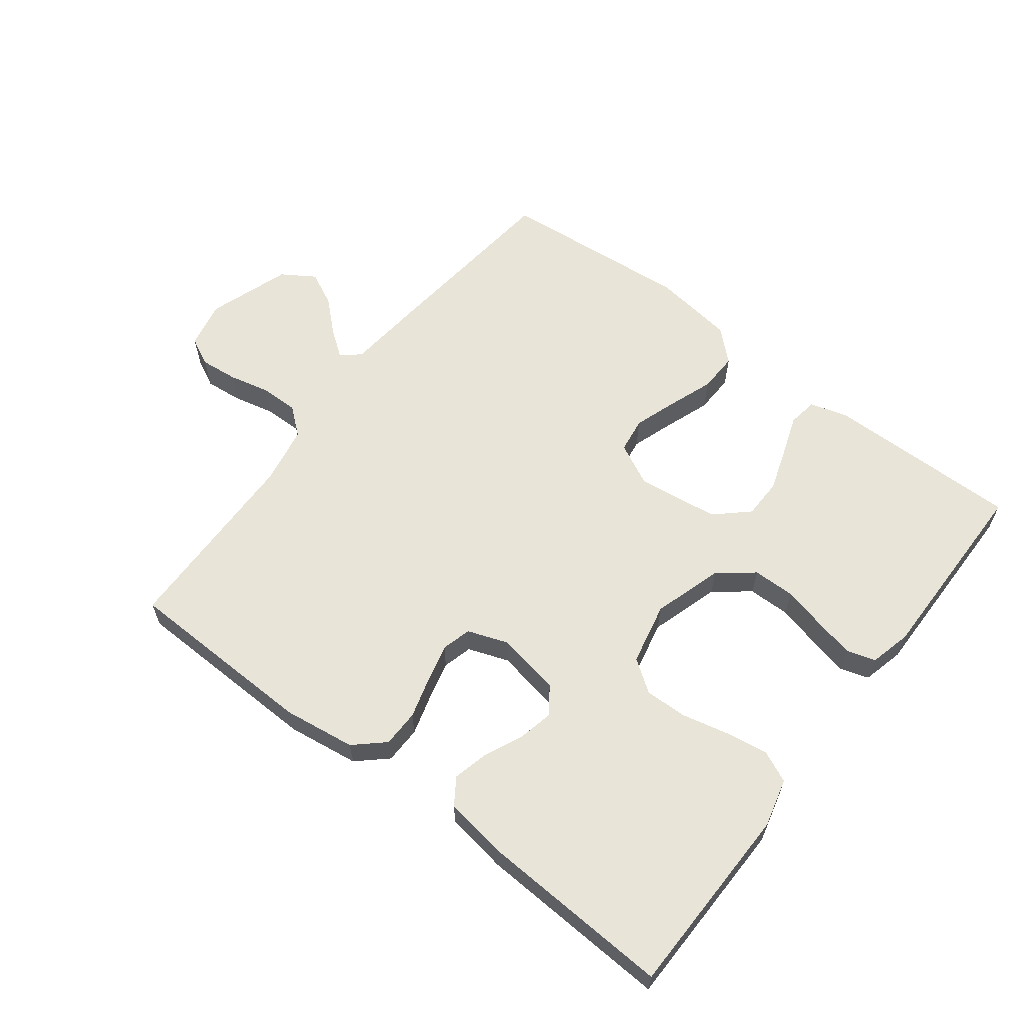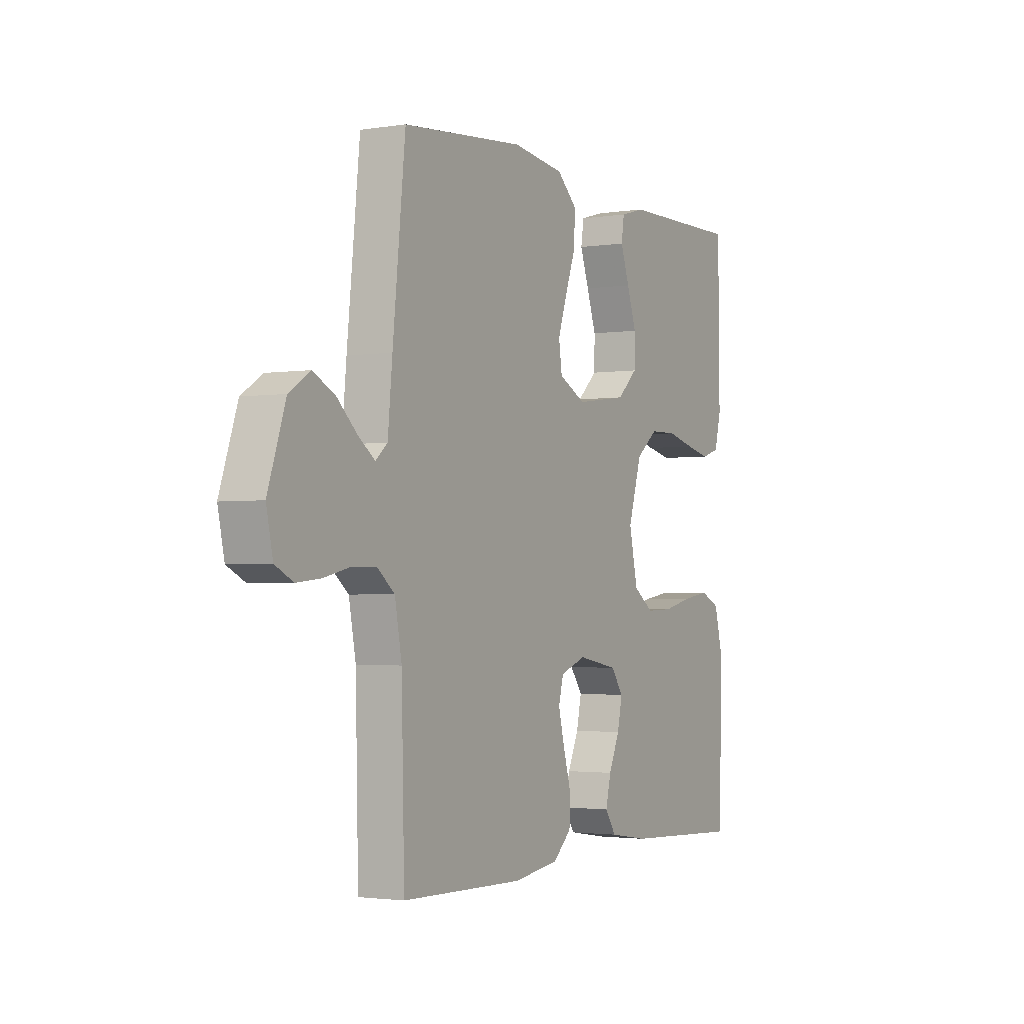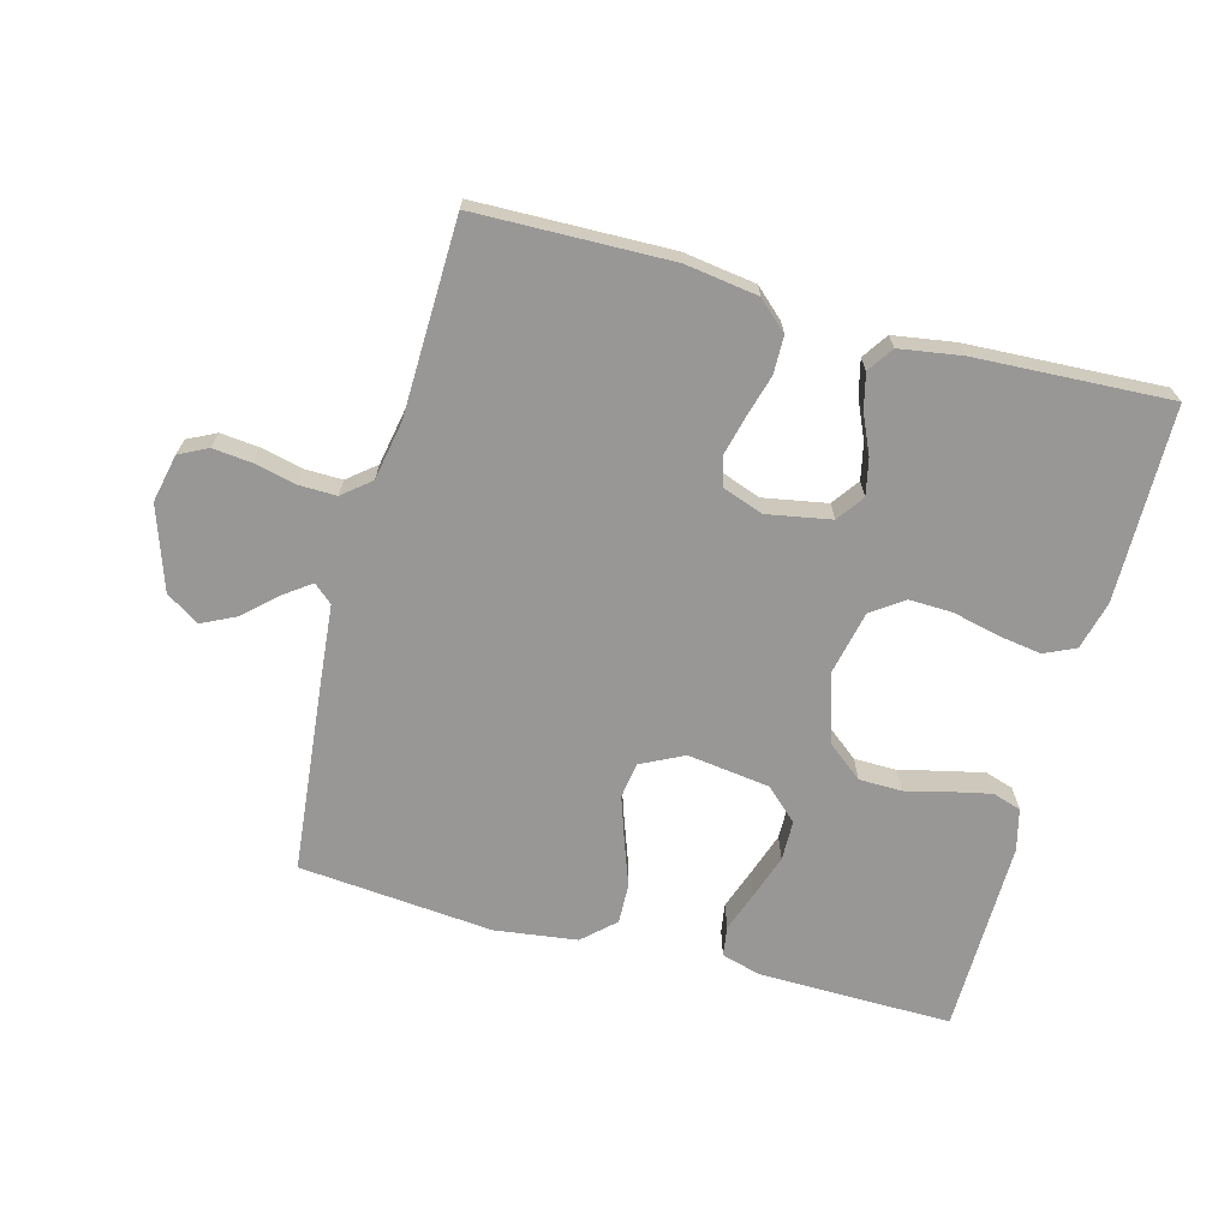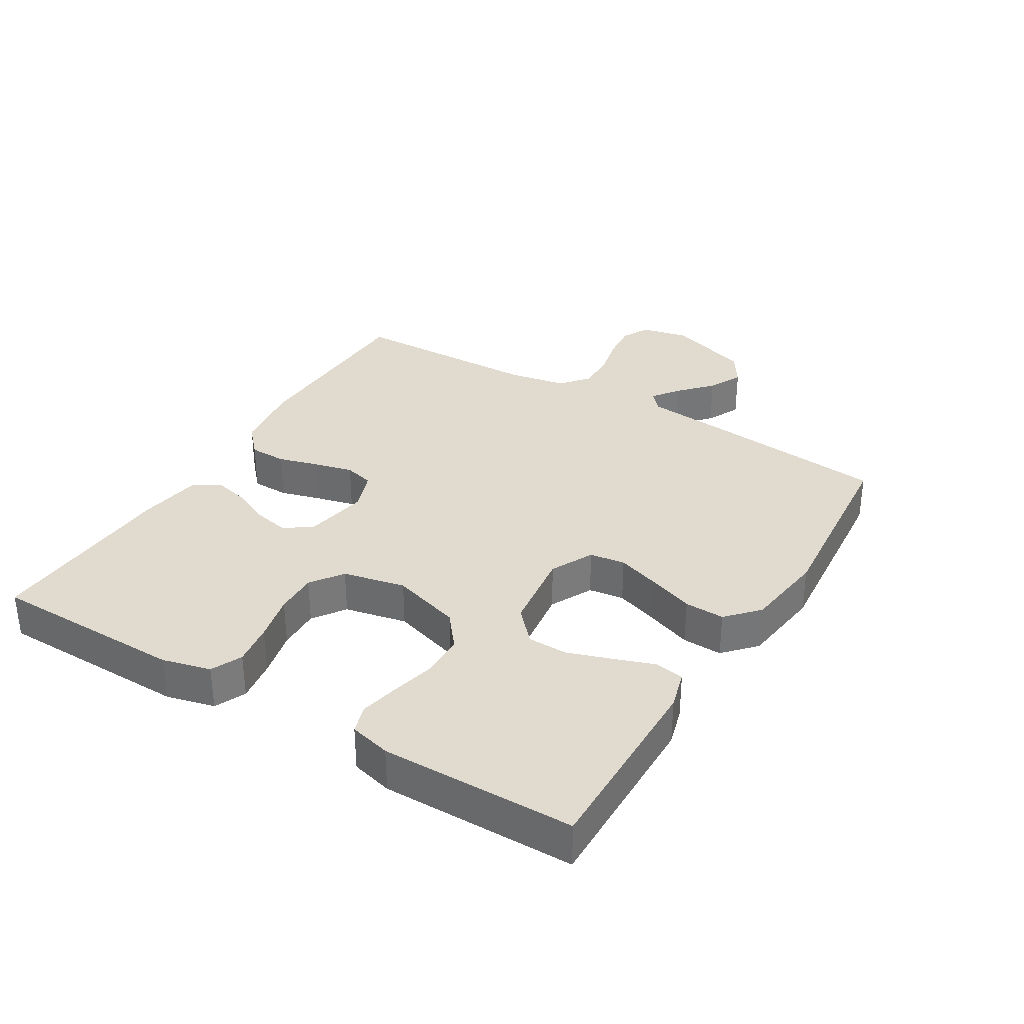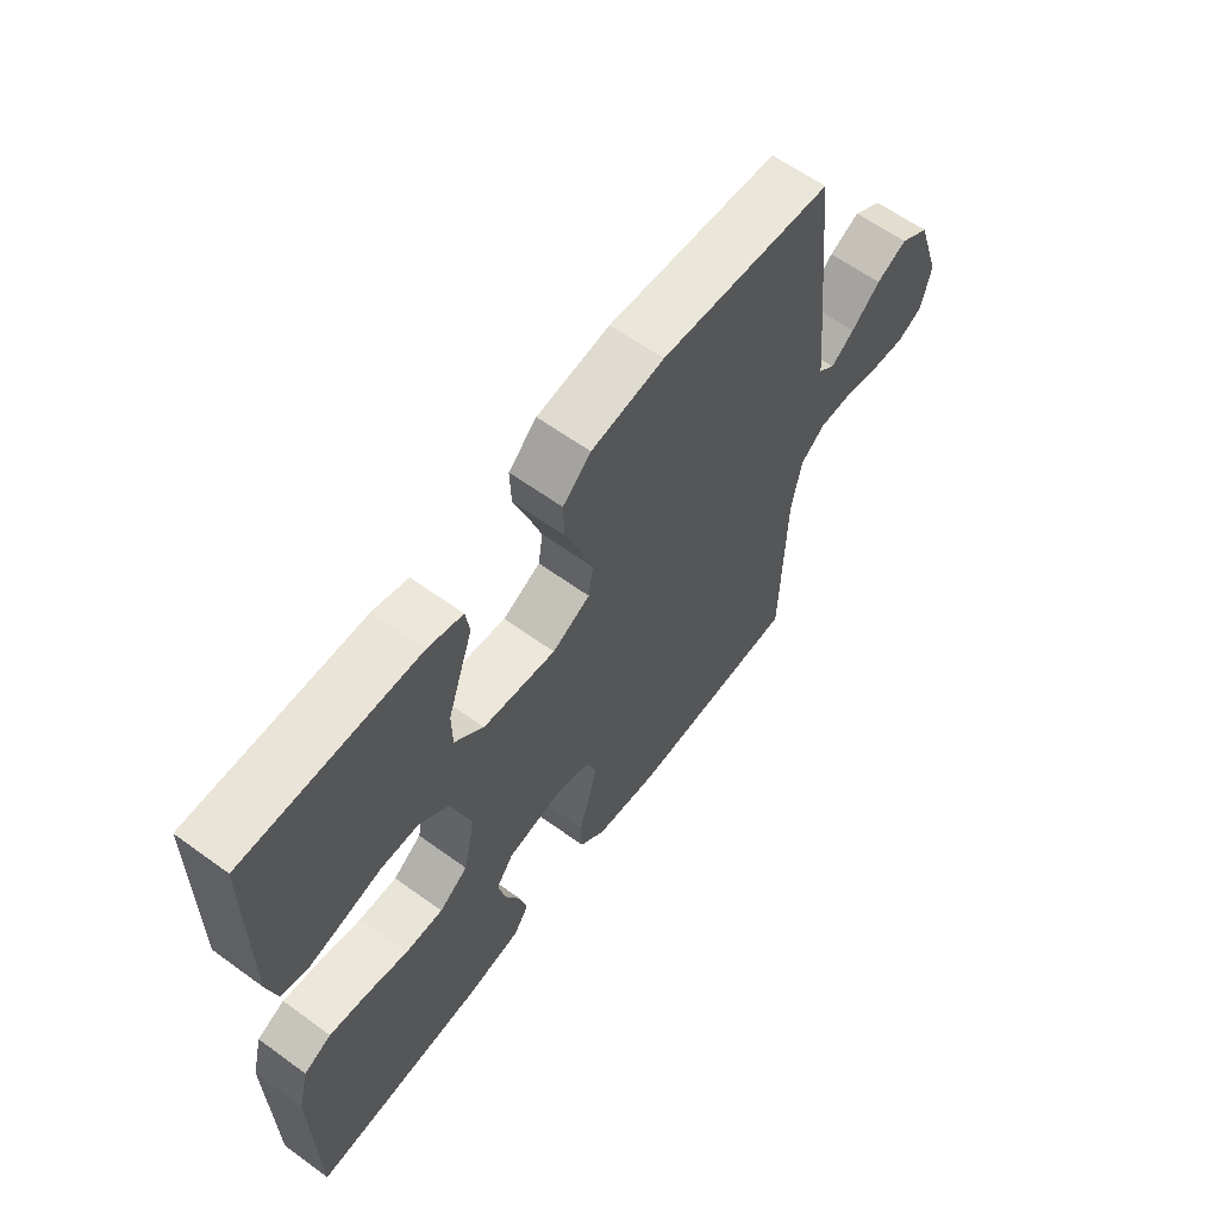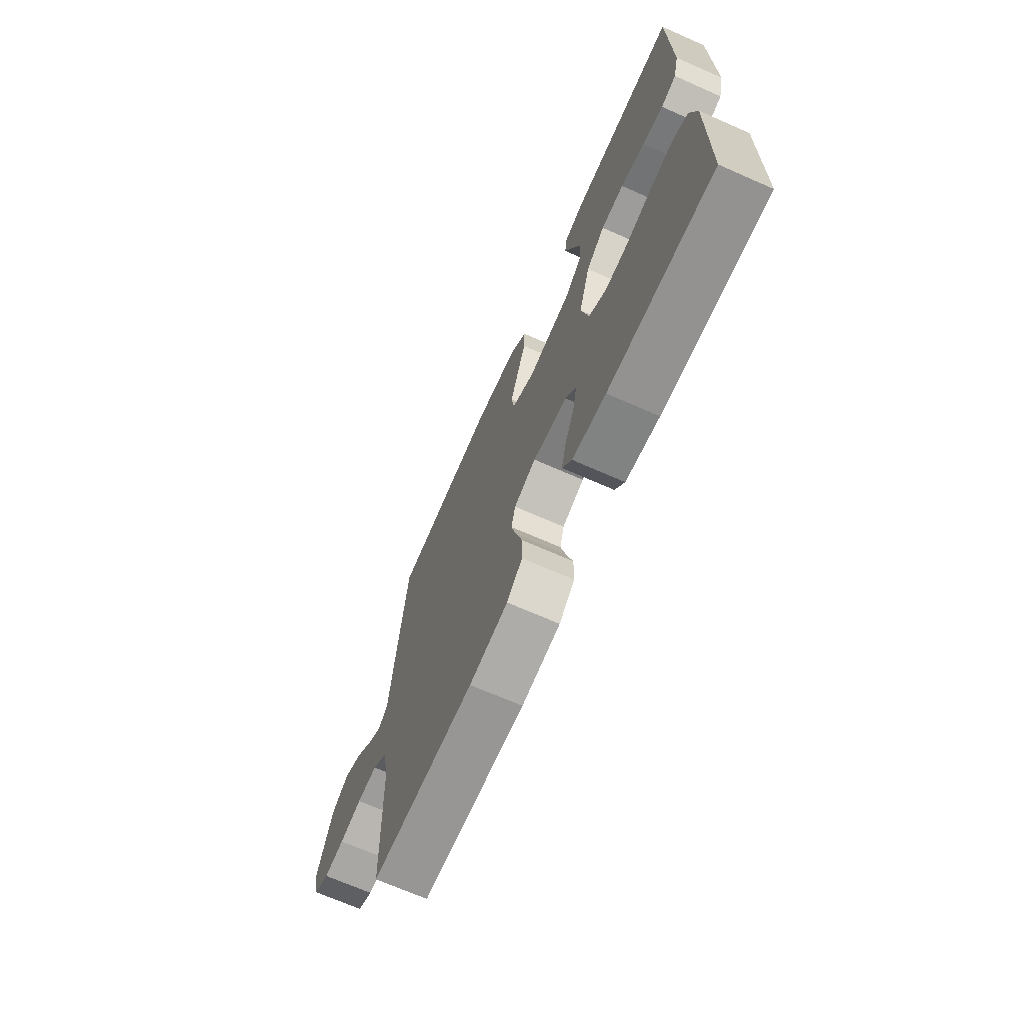
<metadata>
{"format":"obj","ext":"obj","renderer":"f3d","projection":"perspective","resolution":1024,"background":"white","views":[{"elev":61.3,"azim":-142.4,"up":"+Y"},{"elev":-2.3,"azim":119.0,"up":"+Z"},{"elev":-68.3,"azim":164.9,"up":"+Y"},{"elev":33.4,"azim":-58.8,"up":"+Y"},{"elev":61.8,"azim":-53.6,"up":"+Z"},{"elev":-69.2,"azim":-113.8,"up":"+Z"}]}
</metadata>
<code>
v 0.5 0.07 -0.5
v 0.2 0.07 -0.507
v 0.088 0.07 -0.491
v 0.043 0.07 -0.45
v 0.042 0.07 -0.392
v 0.06 0.07 -0.329
v 0.075 0.07 -0.269
v 0.063 0.07 -0.223
v 0 0.07 -0.2
v -0.099 0.07 -0.218
v -0.129 0.07 -0.26
v -0.117 0.07 -0.316
v -0.09 0.07 -0.376
v -0.077 0.07 -0.43
v -0.104 0.07 -0.47
v -0.2 0.07 -0.485
v -0.5 0.07 -0.5
v -0.504 0.07 -0.2
v -0.485 0.07 -0.125
v -0.437 0.07 -0.103
v -0.371 0.07 -0.113
v -0.298 0.07 -0.13
v -0.232 0.07 -0.132
v -0.182 0.07 -0.097
v -0.161 0.07 0
v -0.194 0.07 0.108
v -0.248 0.07 0.151
v -0.314 0.07 0.152
v -0.383 0.07 0.135
v -0.443 0.07 0.122
v -0.487 0.07 0.136
v -0.503 0.07 0.2
v -0.5 0.07 0.5
v -0.2 0.07 0.496
v -0.14 0.07 0.479
v -0.133 0.07 0.433
v -0.155 0.07 0.371
v -0.178 0.07 0.303
v -0.177 0.07 0.241
v -0.127 0.07 0.195
v 0 0.07 0.178
v 0.066 0.07 0.211
v 0.074 0.07 0.266
v 0.051 0.07 0.334
v 0.026 0.07 0.403
v 0.024 0.07 0.465
v 0.073 0.07 0.51
v 0.2 0.07 0.527
v 0.5 0.07 0.5
v 0.531 0.07 0.2
v 0.542 0.07 0.084
v 0.571 0.07 0.059
v 0.612 0.07 0.089
v 0.662 0.07 0.135
v 0.715 0.07 0.161
v 0.766 0.07 0.128
v 0.809 0.07 0
v 0.793 0.07 -0.074
v 0.749 0.07 -0.096
v 0.69 0.07 -0.09
v 0.626 0.07 -0.075
v 0.567 0.07 -0.074
v 0.524 0.07 -0.109
v 0.507 0.07 -0.2
v 0.5 0 -0.5
v 0.2 0 -0.507
v 0.088 0 -0.491
v 0.043 0 -0.45
v 0.042 0 -0.392
v 0.06 0 -0.329
v 0.075 0 -0.269
v 0.063 0 -0.223
v 0 0 -0.2
v -0.099 0 -0.218
v -0.129 0 -0.26
v -0.117 0 -0.316
v -0.09 0 -0.376
v -0.077 0 -0.43
v -0.104 0 -0.47
v -0.2 0 -0.485
v -0.5 0 -0.5
v -0.504 0 -0.2
v -0.485 0 -0.125
v -0.437 0 -0.103
v -0.371 0 -0.113
v -0.298 0 -0.13
v -0.232 0 -0.132
v -0.182 0 -0.097
v -0.161 0 0
v -0.194 0 0.108
v -0.248 0 0.151
v -0.314 0 0.152
v -0.383 0 0.135
v -0.443 0 0.122
v -0.487 0 0.136
v -0.503 0 0.2
v -0.5 0 0.5
v -0.2 0 0.496
v -0.14 0 0.479
v -0.133 0 0.433
v -0.155 0 0.371
v -0.178 0 0.303
v -0.177 0 0.241
v -0.127 0 0.195
v 0 0 0.178
v 0.066 0 0.211
v 0.074 0 0.266
v 0.051 0 0.334
v 0.026 0 0.403
v 0.024 0 0.465
v 0.073 0 0.51
v 0.2 0 0.527
v 0.5 0 0.5
v 0.531 0 0.2
v 0.542 0 0.084
v 0.571 0 0.059
v 0.612 0 0.089
v 0.662 0 0.135
v 0.715 0 0.161
v 0.766 0 0.128
v 0.809 0 0
v 0.793 0 -0.074
v 0.749 0 -0.096
v 0.69 0 -0.09
v 0.626 0 -0.075
v 0.567 0 -0.074
v 0.524 0 -0.109
v 0.507 0 -0.2
f 59 60 61
f 58 59 61
f 57 58 61
f 56 57 61
f 55 56 61
f 54 55 61
f 53 54 61
f 52 53 61 62
f 51 52 62 63
f 51 63 64
f 50 51 64
f 49 50 64
f 48 49 64
f 47 48 64
f 46 47 64
f 45 46 64
f 44 45 64
f 35 36 37
f 34 35 37
f 33 34 37
f 32 33 37
f 31 32 37
f 30 31 37
f 29 30 37
f 28 29 37
f 27 28 37 38
f 26 27 38 39
f 20 21 22
f 19 20 22
f 18 19 22
f 17 18 22
f 16 17 22
f 15 16 22
f 14 15 22
f 13 14 22
f 12 13 22
f 11 12 22 23
f 10 11 23 24
f 4 5 6
f 3 4 6
f 2 3 6
f 1 2 6
f 64 1 6
f 64 6 7
f 43 44 64
f 64 7 8
f 43 64 8
f 42 43 8
f 41 42 8 9
f 40 41 9 10
f 25 26 39 40
f 25 40 10
f 10 24 25
f 125 124 123
f 125 123 122
f 125 122 121
f 125 121 120
f 125 120 119
f 125 119 118
f 125 118 117
f 126 125 117 116
f 127 126 116 115
f 128 127 115
f 128 115 114
f 128 114 113
f 128 113 112
f 128 112 111
f 128 111 110
f 128 110 109
f 128 109 108
f 101 100 99
f 101 99 98
f 101 98 97
f 101 97 96
f 101 96 95
f 101 95 94
f 101 94 93
f 101 93 92
f 102 101 92 91
f 103 102 91 90
f 86 85 84
f 86 84 83
f 86 83 82
f 86 82 81
f 86 81 80
f 86 80 79
f 86 79 78
f 86 78 77
f 86 77 76
f 87 86 76 75
f 88 87 75 74
f 70 69 68
f 70 68 67
f 70 67 66
f 70 66 65
f 70 65 128
f 71 70 128
f 128 108 107
f 72 71 128
f 72 128 107
f 72 107 106
f 73 72 106 105
f 74 73 105 104
f 104 103 90 89
f 74 104 89
f 89 88 74
f 1 65 66 2
f 2 66 67 3
f 3 67 68 4
f 4 68 69 5
f 5 69 70 6
f 6 70 71 7
f 7 71 72 8
f 8 72 73 9
f 9 73 74 10
f 10 74 75 11
f 11 75 76 12
f 12 76 77 13
f 13 77 78 14
f 14 78 79 15
f 15 79 80 16
f 16 80 81 17
f 17 81 82 18
f 18 82 83 19
f 19 83 84 20
f 20 84 85 21
f 21 85 86 22
f 22 86 87 23
f 23 87 88 24
f 24 88 89 25
f 25 89 90 26
f 26 90 91 27
f 27 91 92 28
f 28 92 93 29
f 29 93 94 30
f 30 94 95 31
f 31 95 96 32
f 32 96 97 33
f 33 97 98 34
f 34 98 99 35
f 35 99 100 36
f 36 100 101 37
f 37 101 102 38
f 38 102 103 39
f 39 103 104 40
f 40 104 105 41
f 41 105 106 42
f 42 106 107 43
f 43 107 108 44
f 44 108 109 45
f 45 109 110 46
f 46 110 111 47
f 47 111 112 48
f 48 112 113 49
f 49 113 114 50
f 50 114 115 51
f 51 115 116 52
f 52 116 117 53
f 53 117 118 54
f 54 118 119 55
f 55 119 120 56
f 56 120 121 57
f 57 121 122 58
f 58 122 123 59
f 59 123 124 60
f 60 124 125 61
f 61 125 126 62
f 62 126 127 63
f 63 127 128 64
f 64 128 65 1

</code>
